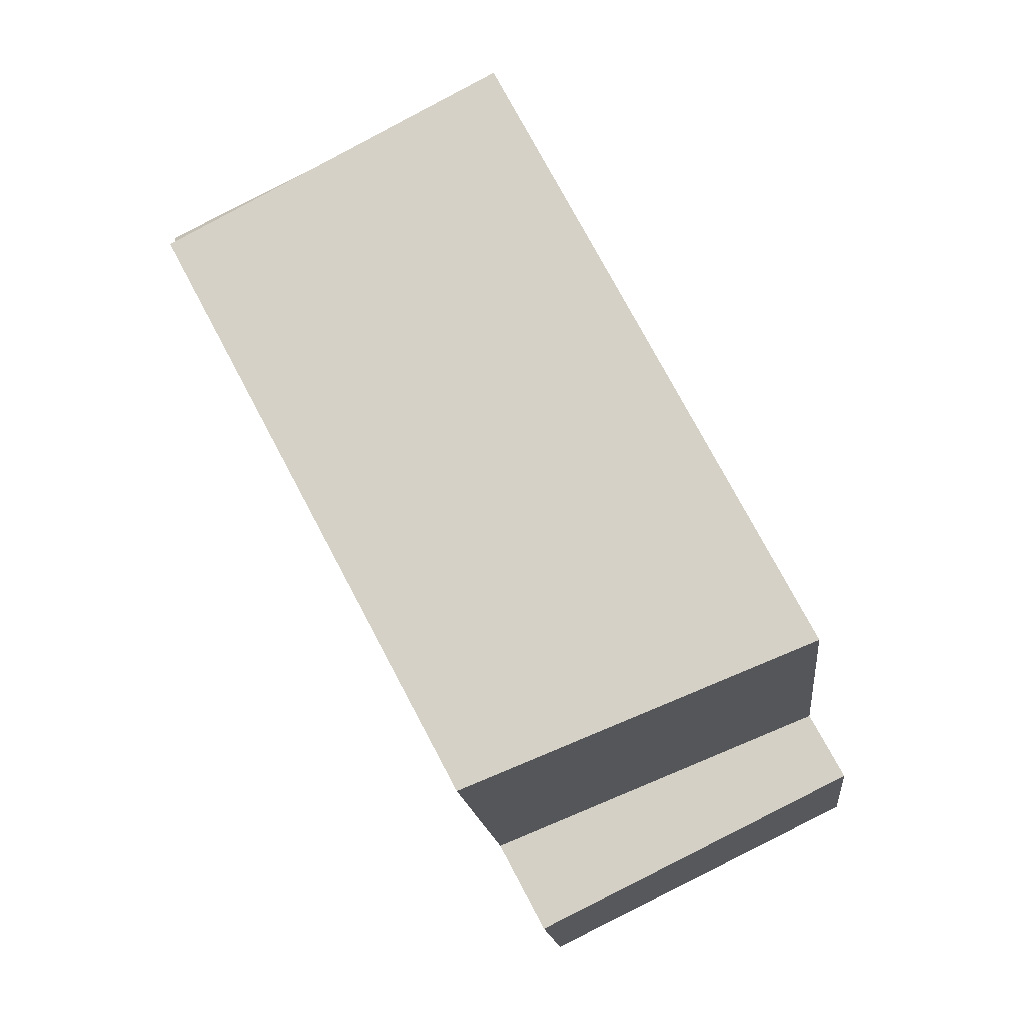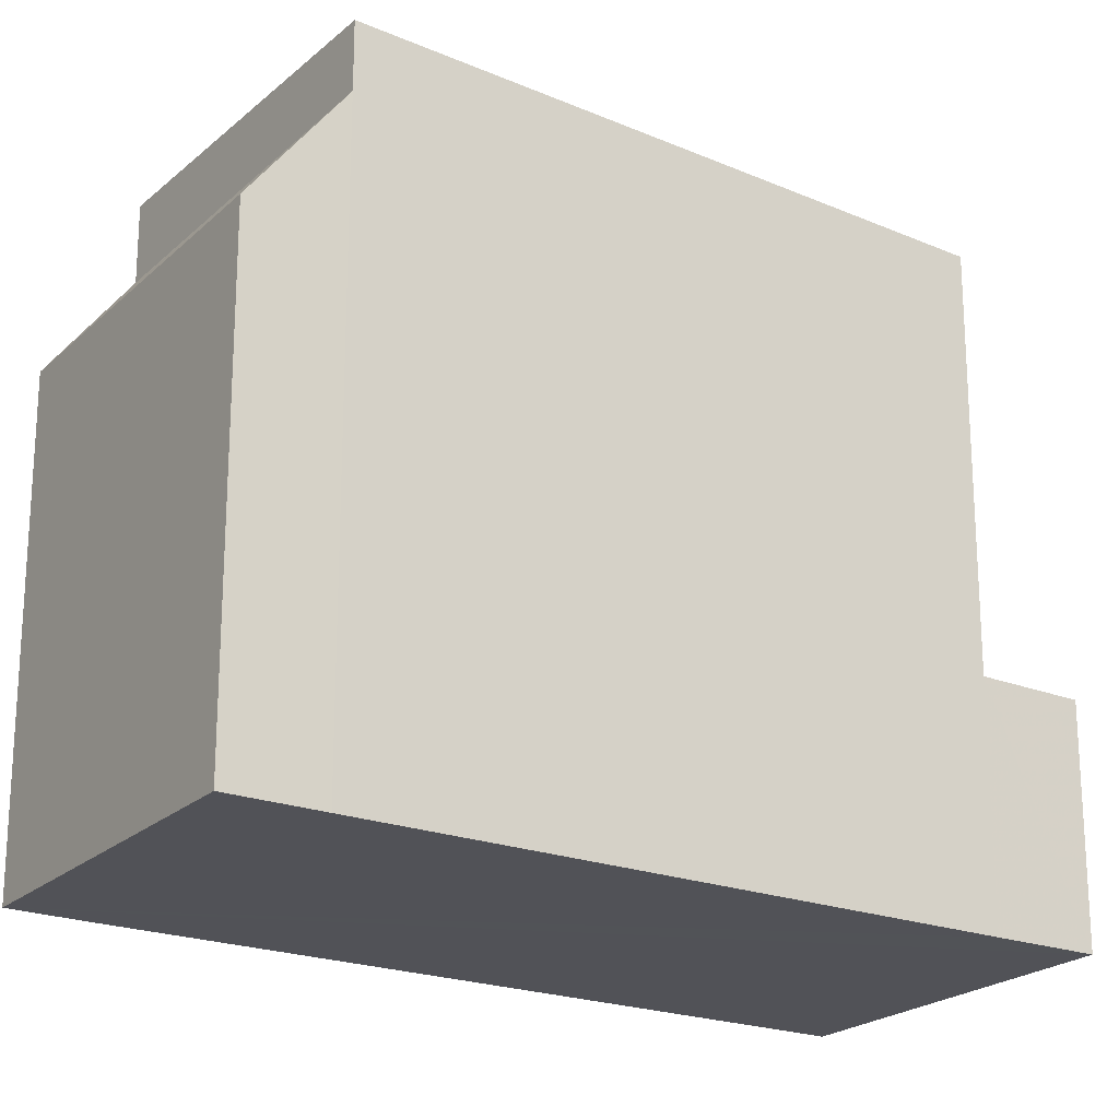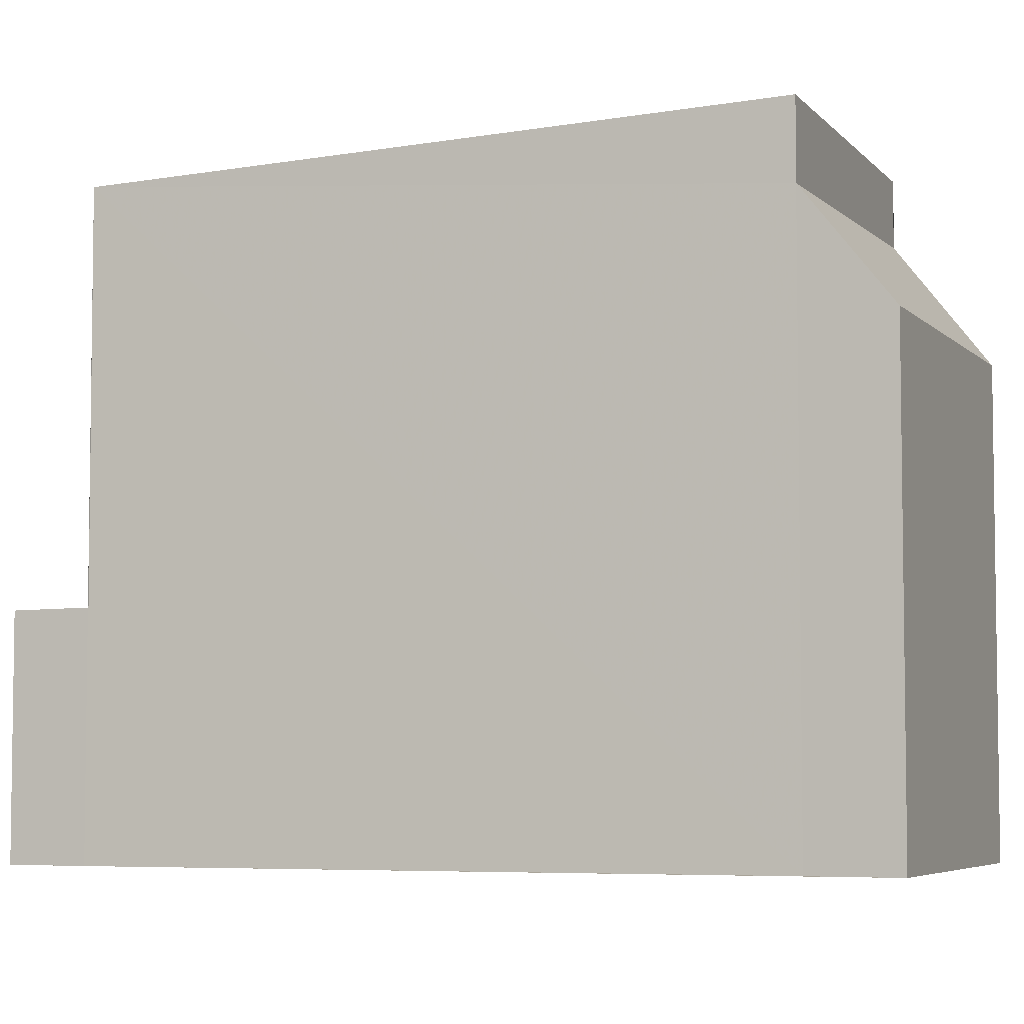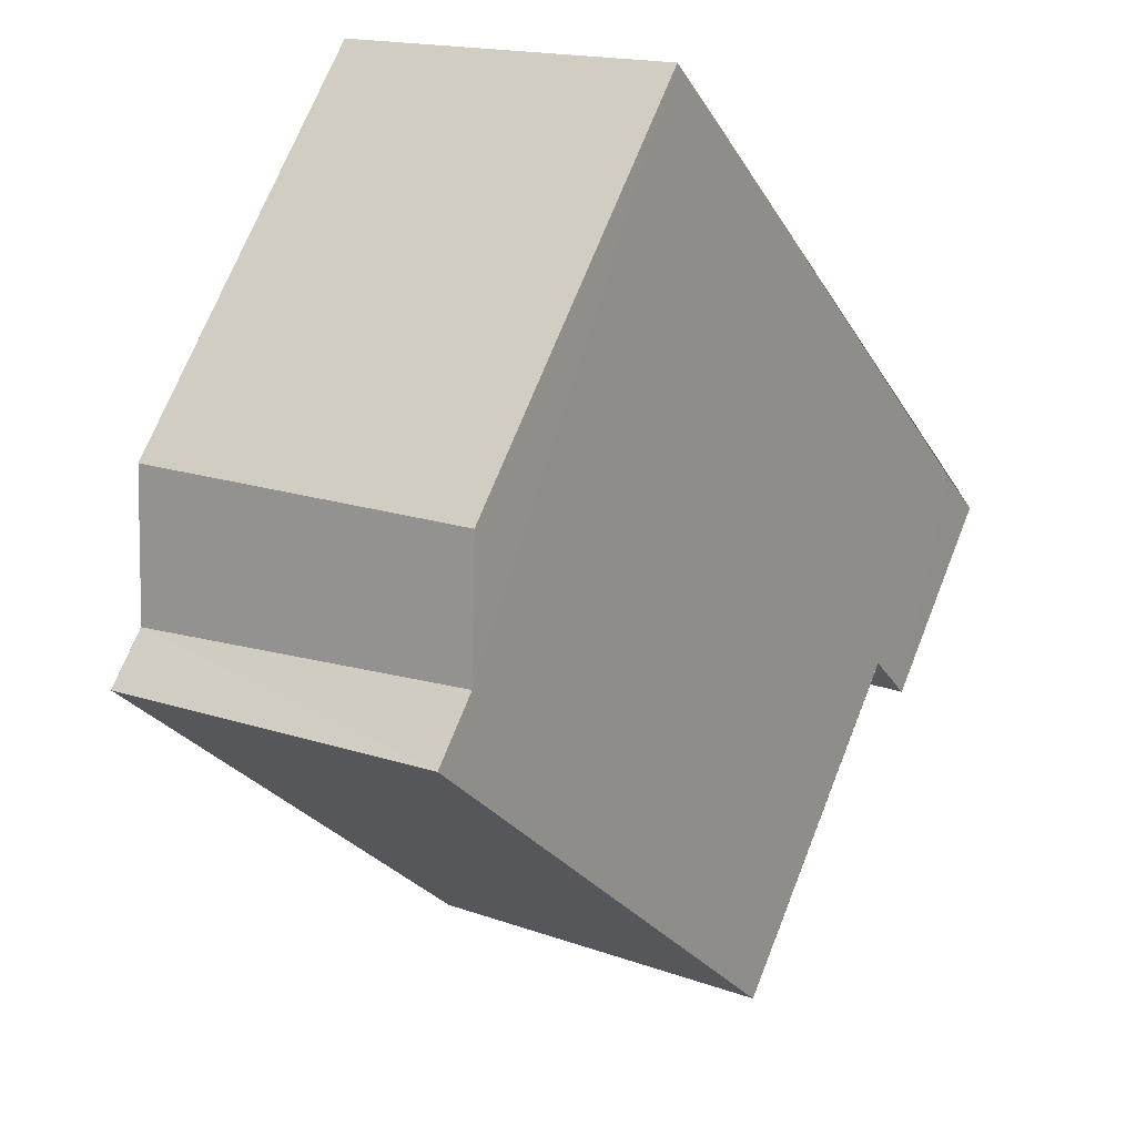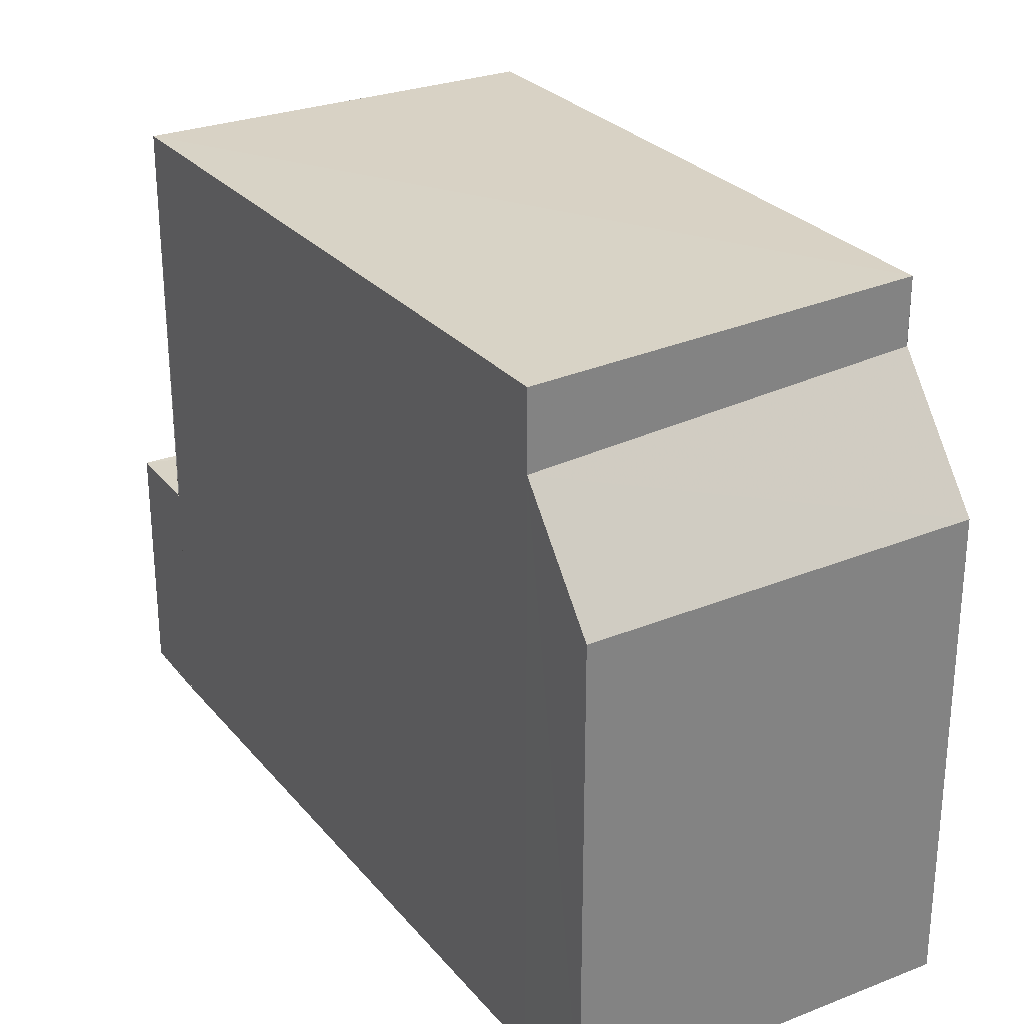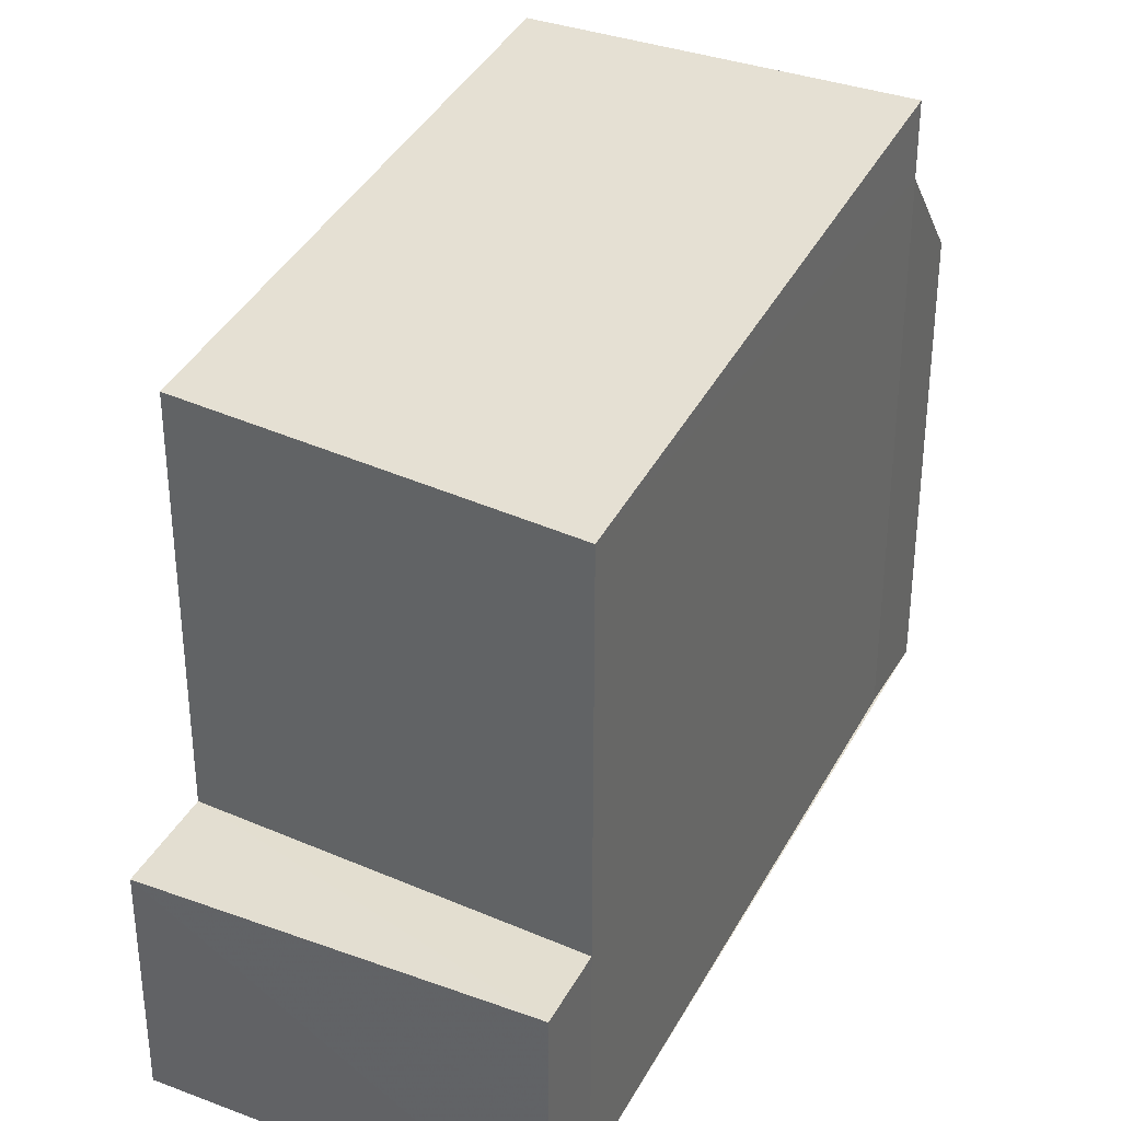
<metadata>
{"format":"obj","ext":"obj","renderer":"f3d","projection":"perspective","resolution":1024,"background":"white","views":[{"elev":-15.7,"azim":5.7,"up":"+Y"},{"elev":-21.6,"azim":-96.3,"up":"+Z"},{"elev":-5.3,"azim":138.3,"up":"+Z"},{"elev":70.9,"azim":21.7,"up":"+Y"},{"elev":30.1,"azim":176.1,"up":"+Z"},{"elev":36.1,"azim":52.8,"up":"+Z"}]}
</metadata>
<code>
v 8.477e+04 4.468e+05 -0.205
v 8.477e+04 4.468e+05 -0.205
v 8.477e+04 4.468e+05 -0.205
v 8.477e+04 4.468e+05 -0.205
v 8.477e+04 4.468e+05 -0.205
v 8.477e+04 4.468e+05 -0.205
v 8.476e+04 4.468e+05 -0.205
v 8.476e+04 4.468e+05 -0.205
v 8.477e+04 4.468e+05 3.308
v 8.477e+04 4.468e+05 3.424
v 8.477e+04 4.468e+05 3.332
v 8.477e+04 4.468e+05 9.547
v 8.477e+04 4.468e+05 3.442
v 8.477e+04 4.468e+05 9.517
v 8.477e+04 4.468e+05 7.09
v 8.476e+04 4.468e+05 7.103
v 8.476e+04 4.468e+05 9.977
v 8.476e+04 4.468e+05 8.972
v 8.477e+04 4.468e+05 9.972
v 8.477e+04 4.468e+05 8.792
f 1 2 3 4 5 6 7 8
f 9 5 4 10
f 11 6 5 9
f 12 11 13 14
f 15 1 8 16
f 17 18 7 6 11 12
f 16 8 7 18
f 19 20 18 17
f 20 2 1 15
f 10 4 3 13
f 14 13 3 2 20 19
f 20 15 16 18
f 10 13 11 9
f 14 19 17 12

</code>
